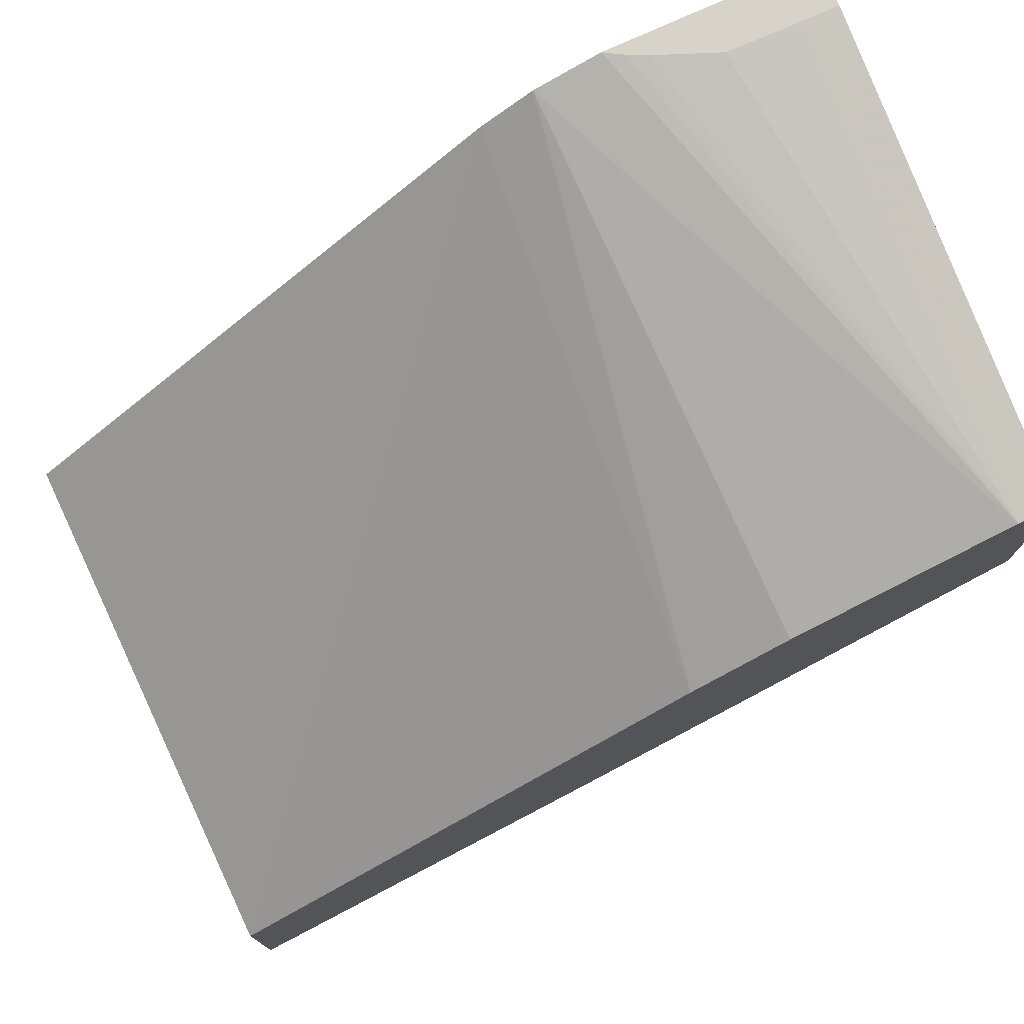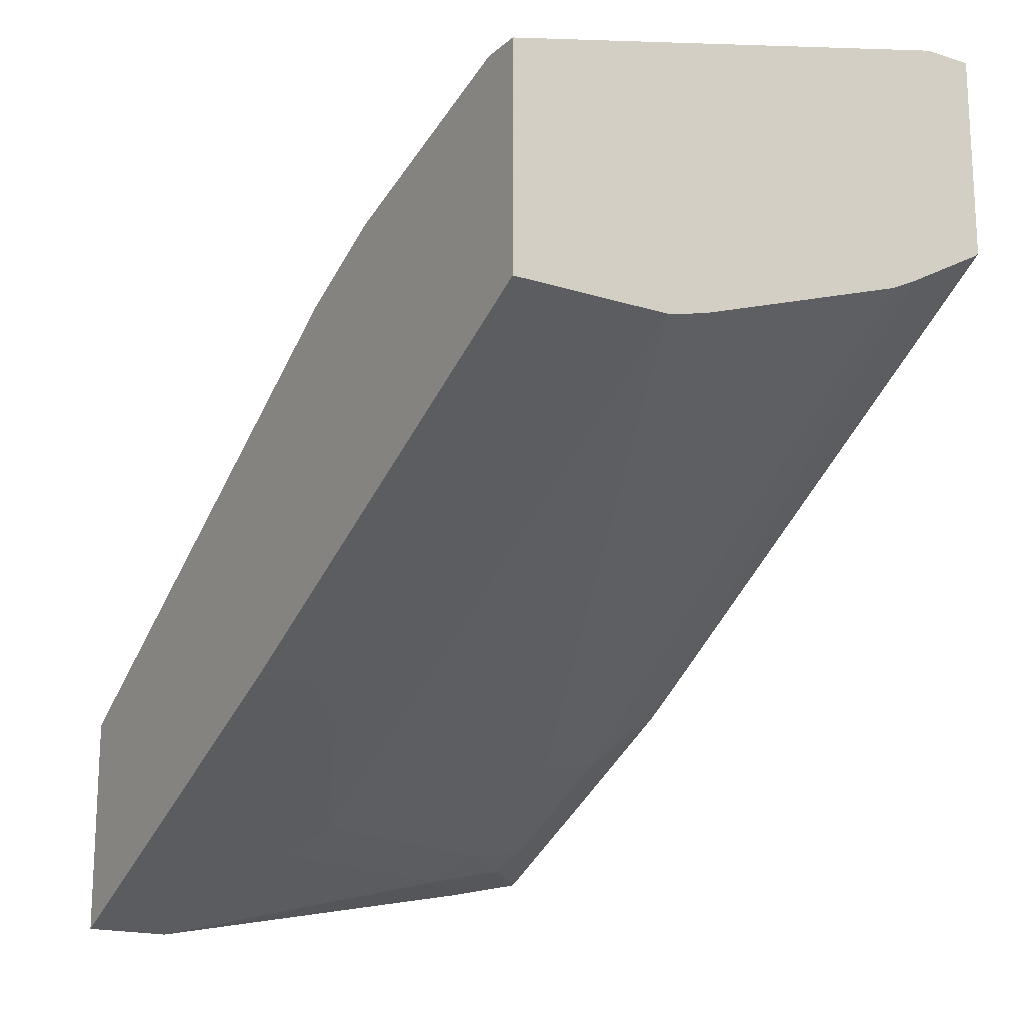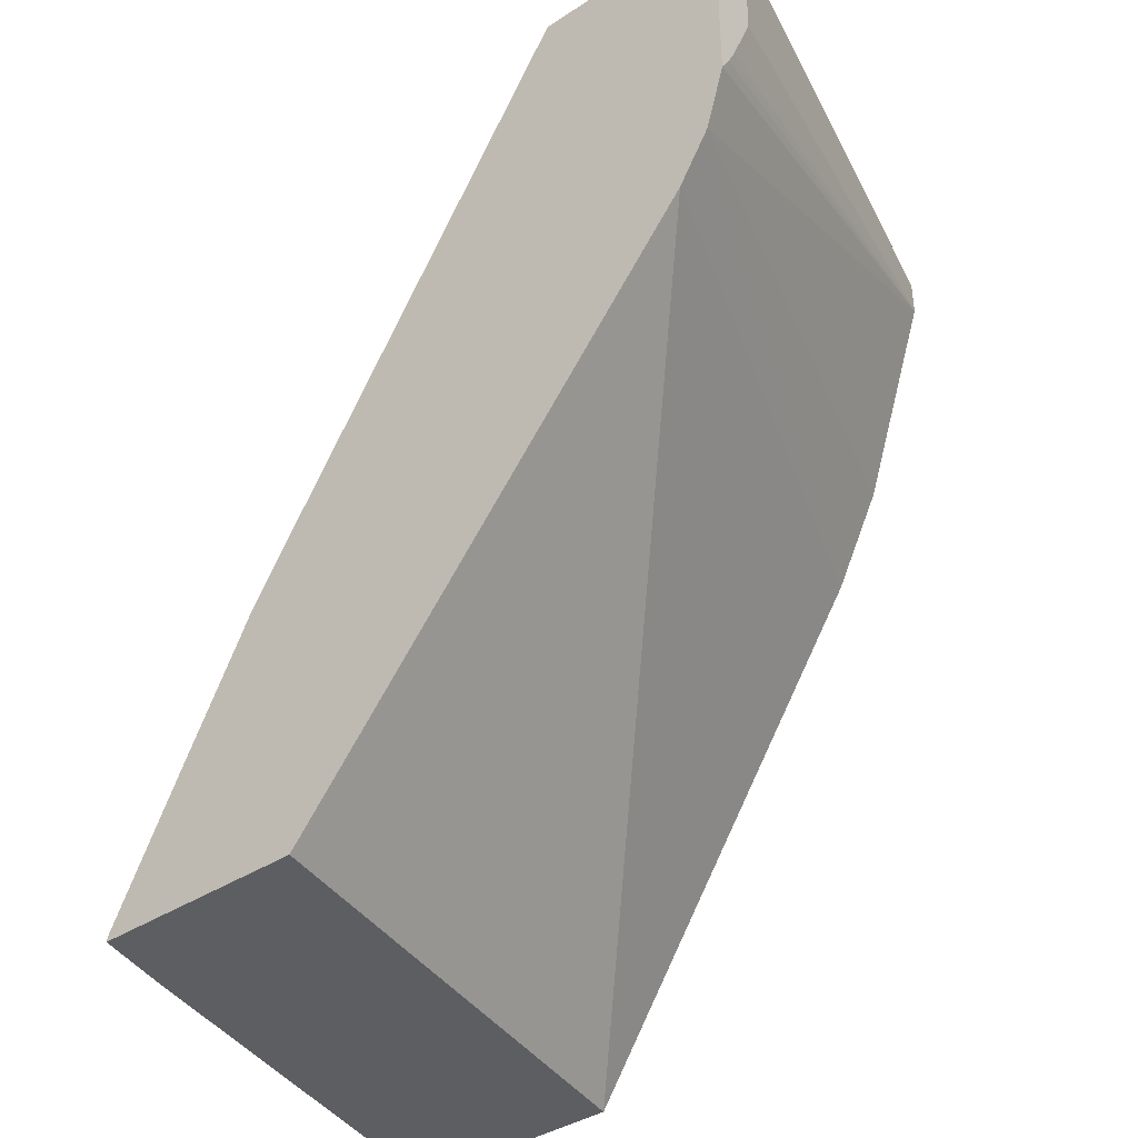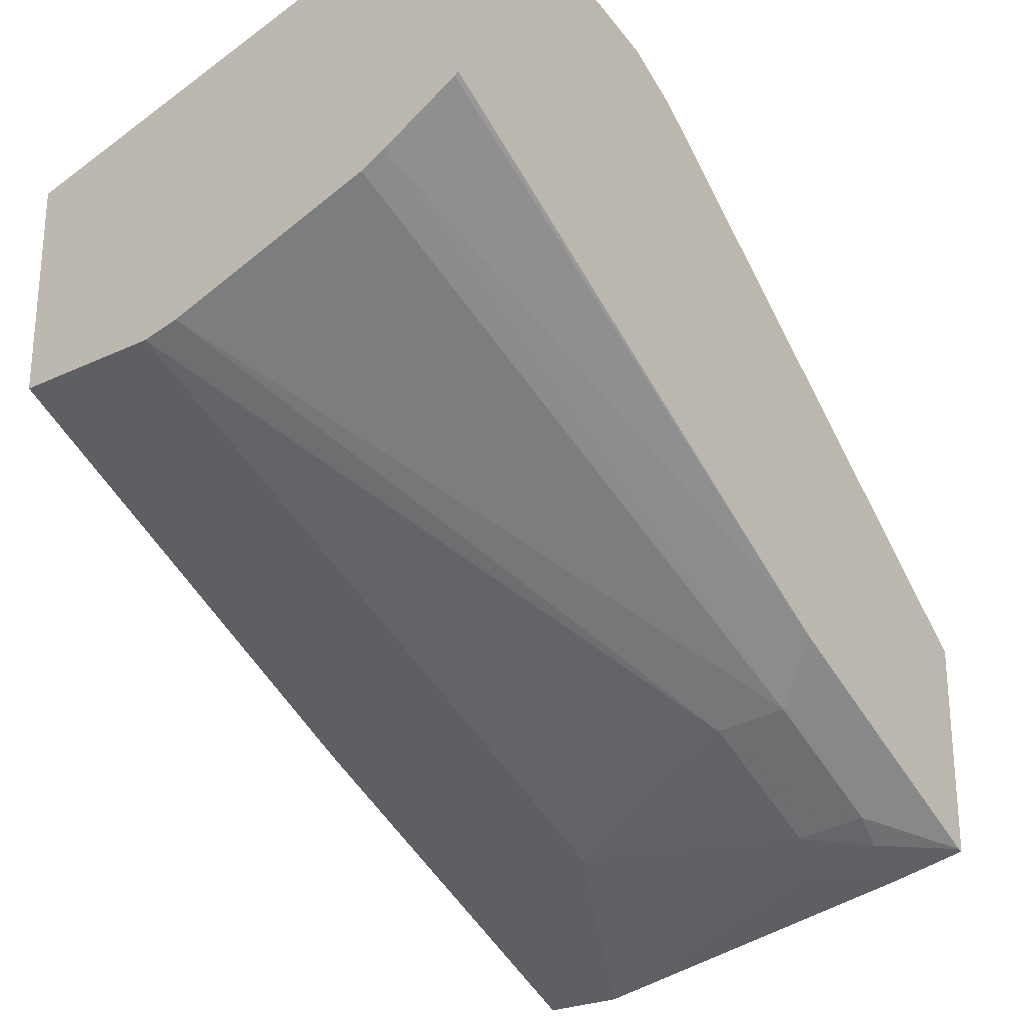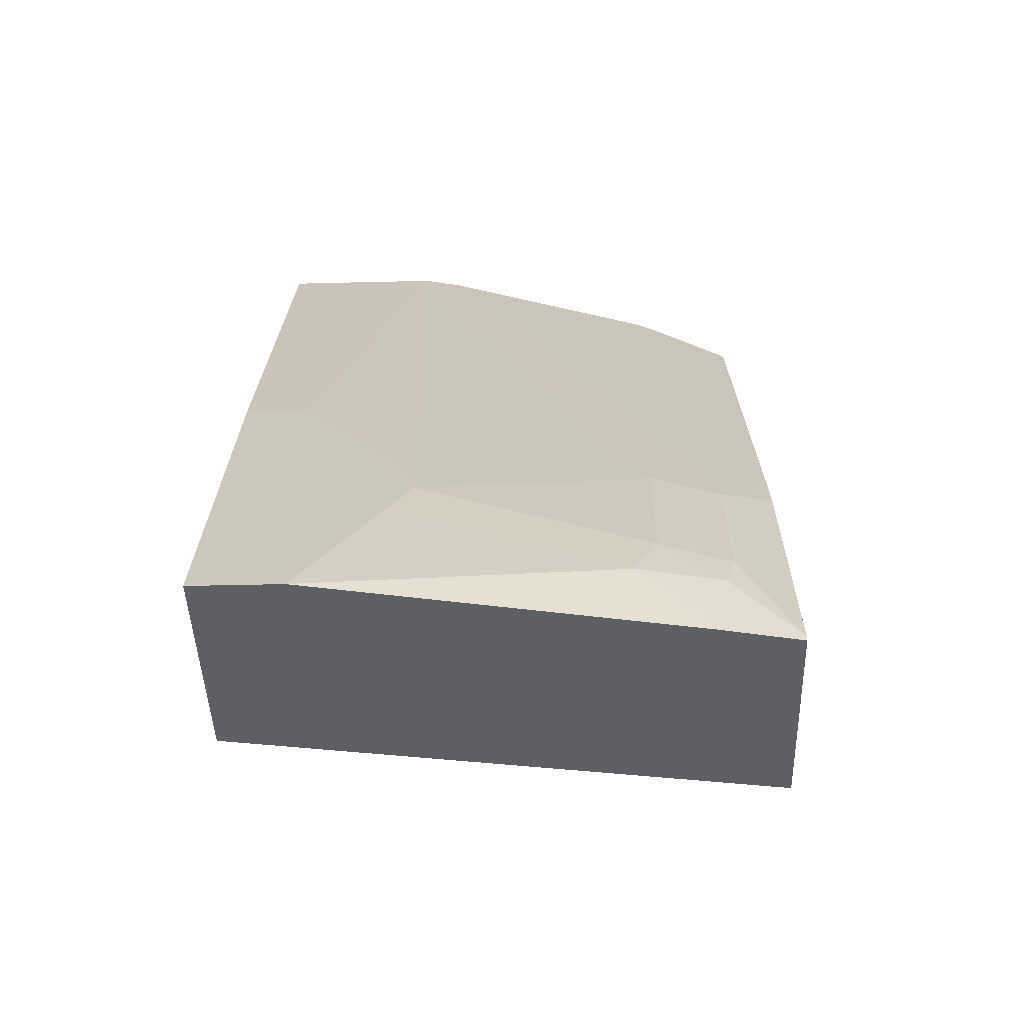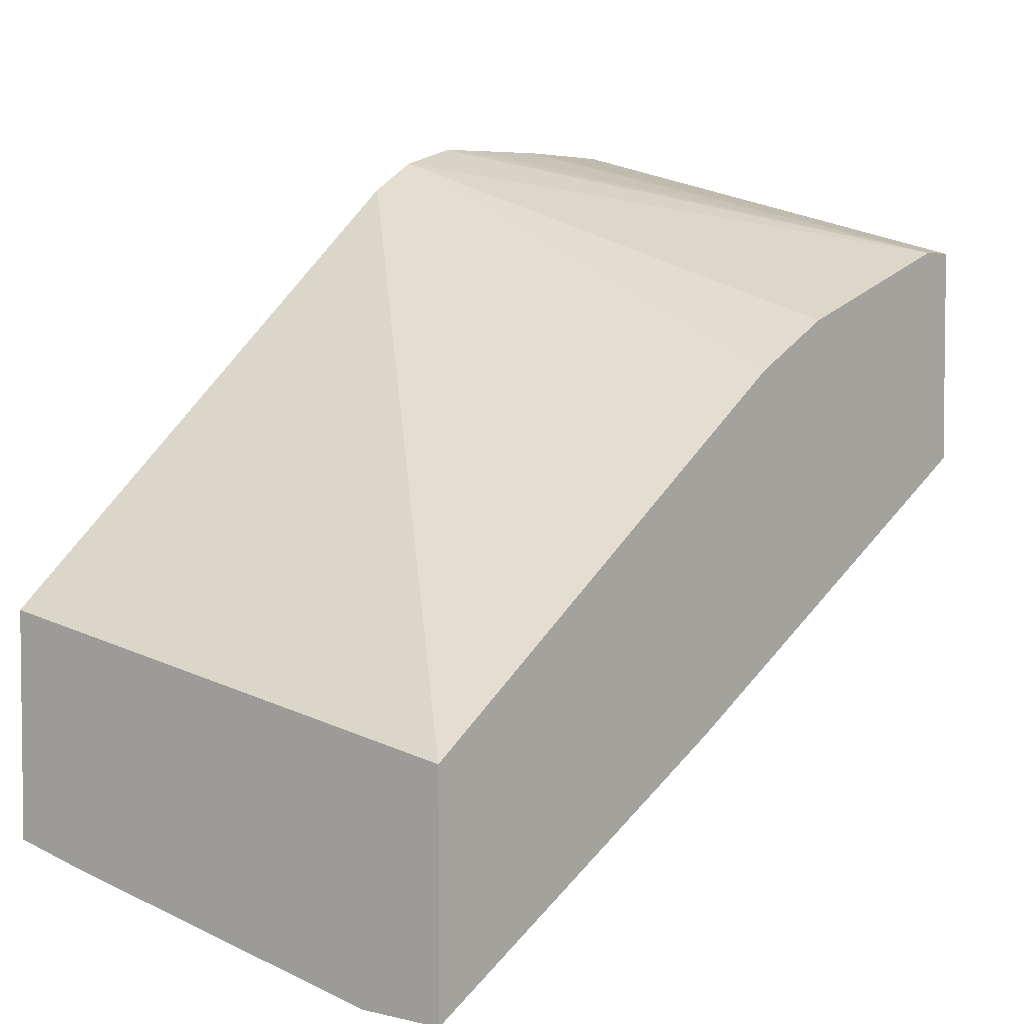
<metadata>
{"format":"obj","ext":"obj","renderer":"f3d","projection":"perspective","resolution":1024,"background":"white","views":[{"elev":75.9,"azim":65.3,"up":"+Z"},{"elev":-17.7,"azim":148.1,"up":"+Z"},{"elev":-38.8,"azim":-50.5,"up":"+Y"},{"elev":-25.3,"azim":-142.8,"up":"+Z"},{"elev":-41.5,"azim":-178.3,"up":"+Y"},{"elev":4.0,"azim":38.8,"up":"+Z"}]}
</metadata>
<code>
v -0.2336 0.3215 -0.3109
v -0.2285 0.3299 -0.3109
v -0.2336 0.4185 -0.3109
v -0.2336 0.2911 -0.3197
v 0.004227 0.4007 -0.3673
v -0.2245 0.3379 -0.3109
v -0.2118 0.4185 -0.3109
v -0.2336 0.4185 -0.4033
v 0.004227 0.3005 -0.4007
v -0.2336 0.2672 -0.3339
v 0.004227 0.256 -0.423
v 0.004227 0.2713 -0.4153
v 0.004227 0.2782 -0.4118
v 0.004227 0.4185 -0.3673
v -0.2118 0.4007 -0.3109
v -0.2125 0.3673 -0.3109
v -0.2318 0.4185 -0.4046
v -0.2336 0.1837 -0.5509
v -0.2336 0.2669 -0.3342
v 0.004227 0.03534 -0.5672
v 0.004227 0.4185 -0.4675
v -0.1963 0.4185 -0.4243
v -0.2087 0.1503 -0.5843
v -0.2336 0.1706 -0.5588
v -0.2336 0.03534 -0.5261
v 0.004227 0.03534 -0.6668
v -0.06679 0.4185 -0.4675
v 0.004227 0.2115 -0.5788
v -0.1845 0.4185 -0.4302
v -0.1781 0.1559 -0.5899
v -0.2087 0.0835 -0.6177
v -0.2336 0.1045 -0.5927
v -0.2336 0.167 -0.561
v -0.08435 0.4185 -0.4636
v -0.2336 0.03534 -0.6266
v -0.03435 0.03534 -0.6668
v 0.004227 0.03767 -0.6657
v -0.02227 0.2115 -0.5788
v -0.04453 0.1892 -0.5899
v -0.07792 0.1224 -0.6233
v 0.004227 0.1379 -0.6156
v -0.1781 0.08905 -0.6233
v -0.2045 0.06681 -0.6261
v -0.2336 0.0377 -0.6261
v -0.1984 0.03534 -0.6344
v -0.1669 0.06681 -0.6344
v -0.04453 0.05567 -0.6567
v 0.004227 0.05567 -0.6567
v -0.06679 0.1002 -0.6344
f 23 31 32
f 23 32 33
f 23 33 24
f 27 38 39
f 23 34 30
f 26 36 37
f 23 30 31
f 23 29 34
f 22 29 23
f 11 19 20
f 21 28 38
f 20 36 26
f 20 45 36
f 20 35 45
f 20 25 35
f 18 22 23
f 18 23 24
f 17 22 18
f 27 39 40
f 21 38 27
f 27 40 30
f 43 46 45
f 28 41 38
f 46 49 47
f 43 45 44
f 10 19 11
f 42 46 43
f 41 48 47
f 41 47 49
f 40 46 42
f 40 49 46
f 39 49 40
f 38 49 39
f 38 41 49
f 37 47 48
f 36 47 37
f 36 46 47
f 36 45 46
f 35 44 45
f 31 44 32
f 31 43 44
f 31 42 43
f 30 42 31
f 30 40 42
f 27 30 34
f 8 17 18
f 19 25 20
f 5 28 21
f 3 7 14
f 2 5 6
f 1 5 2
f 1 4 5
f 1 10 4
f 1 19 10
f 1 25 19
f 1 35 25
f 1 44 35
f 3 14 21
f 1 32 44
f 1 18 24
f 1 8 18
f 1 3 8
f 1 7 3
f 1 15 7
f 1 16 15
f 1 6 16
f 1 2 6
f 5 21 14
f 1 24 33
f 3 21 27
f 1 33 32
f 3 34 29
f 5 41 28
f 3 27 34
f 5 48 41
f 5 37 48
f 5 26 37
f 5 20 26
f 5 12 11
f 5 13 12
f 5 9 13
f 5 16 6
f 5 11 20
f 5 7 15
f 5 14 7
f 4 13 9
f 4 12 13
f 4 11 12
f 4 10 11
f 4 9 5
f 3 17 8
f 5 15 16
f 3 22 17
f 3 29 22

</code>
